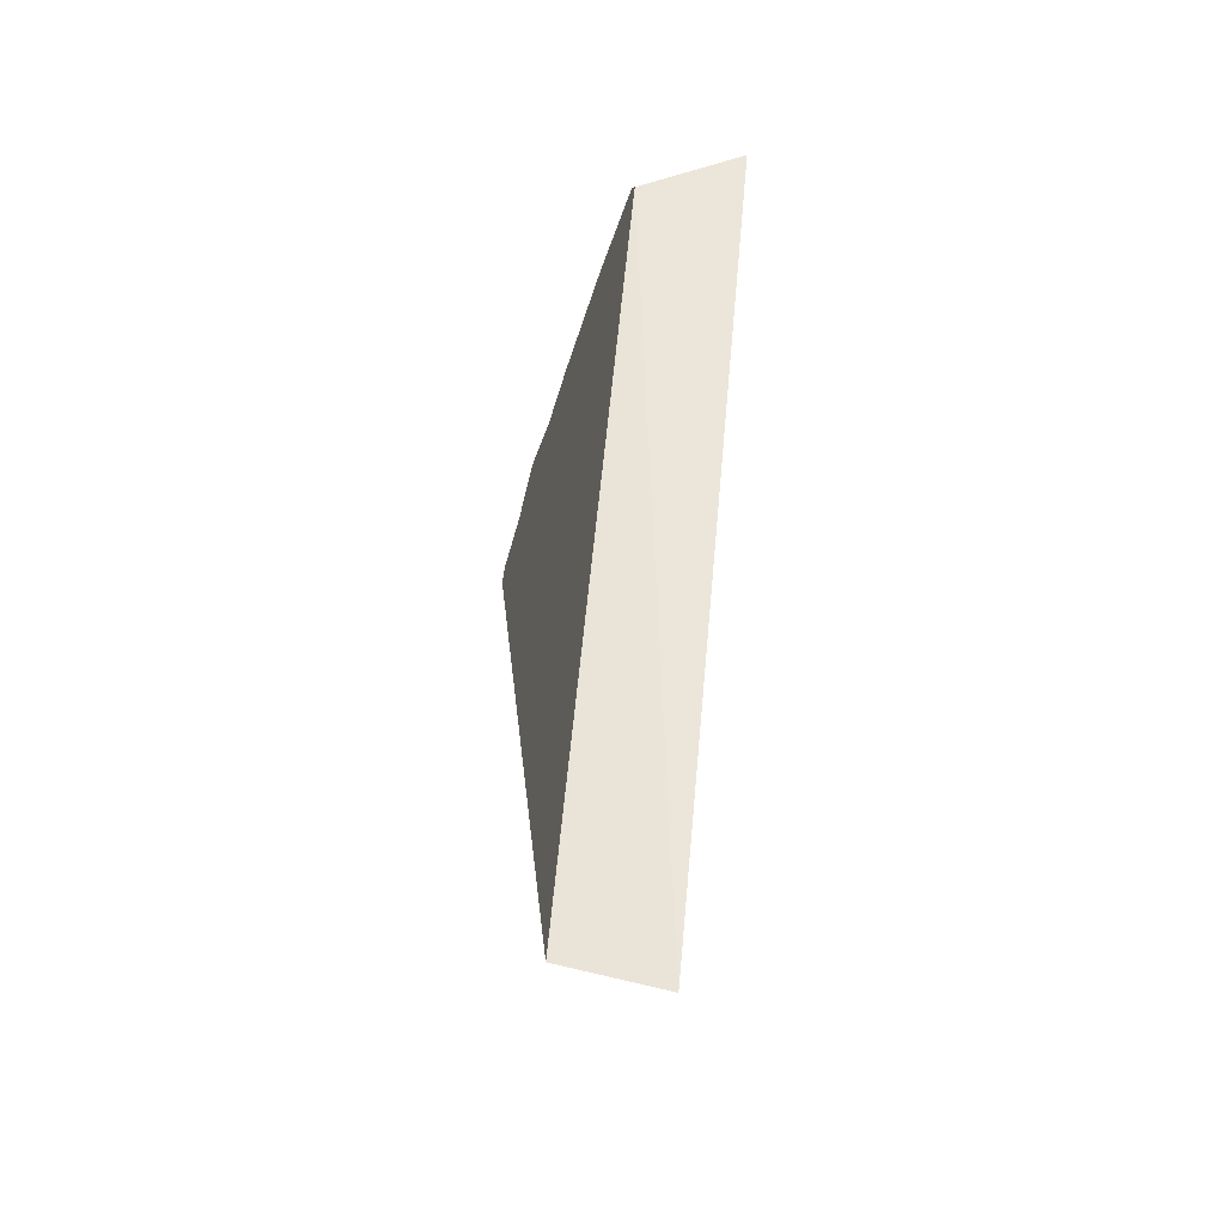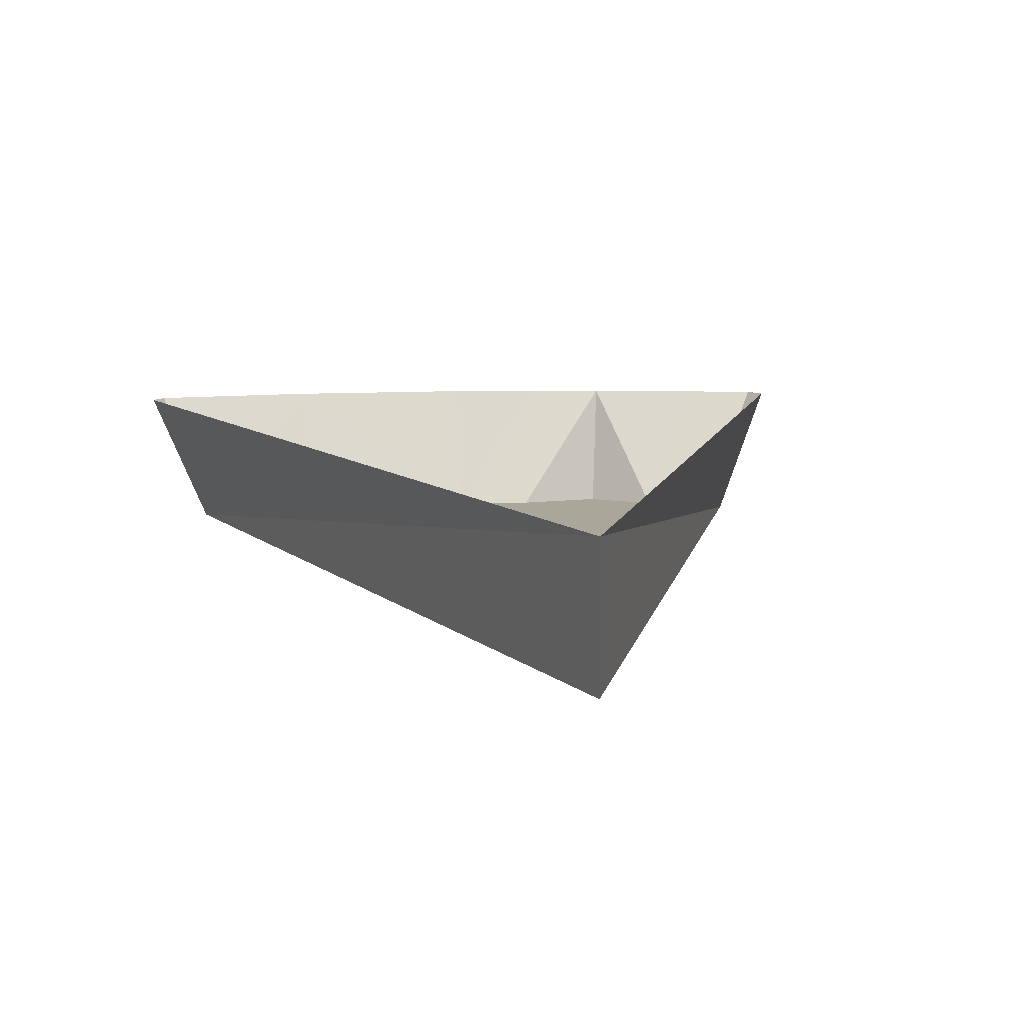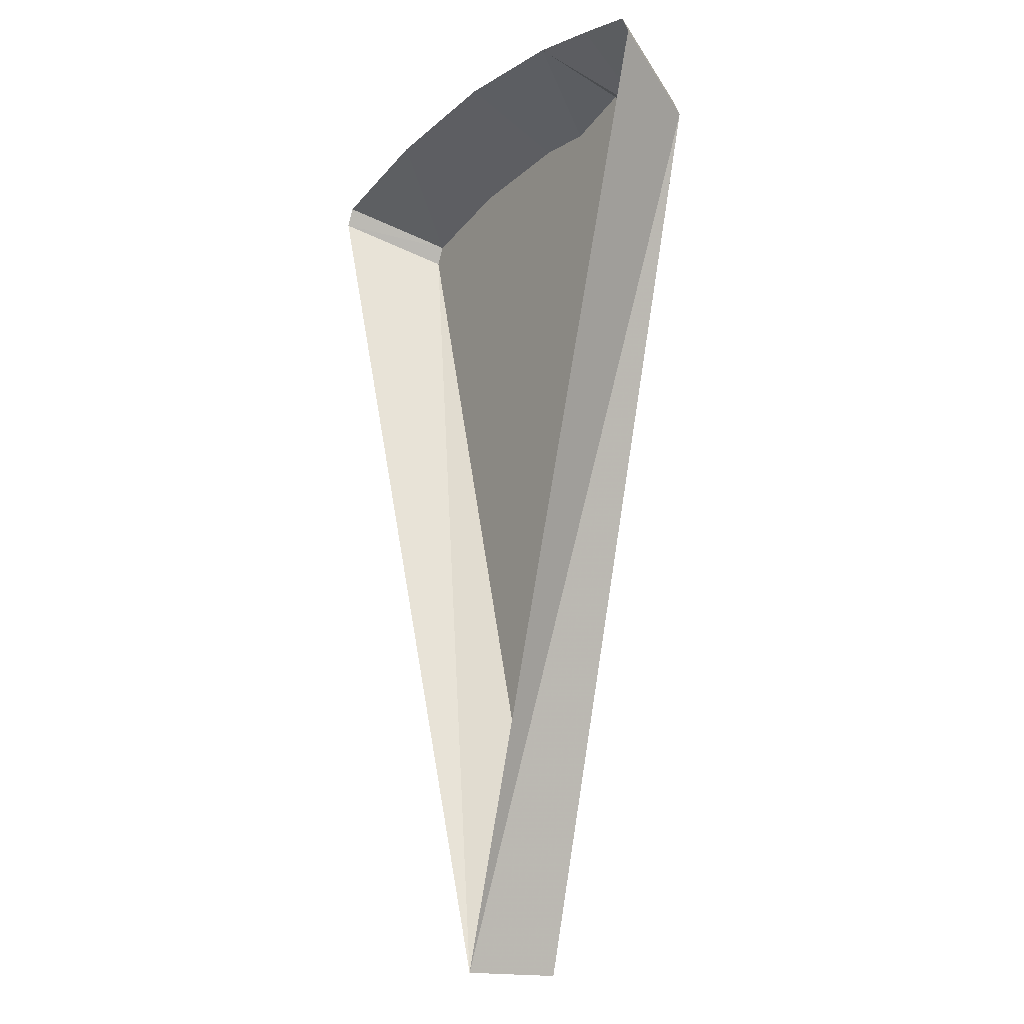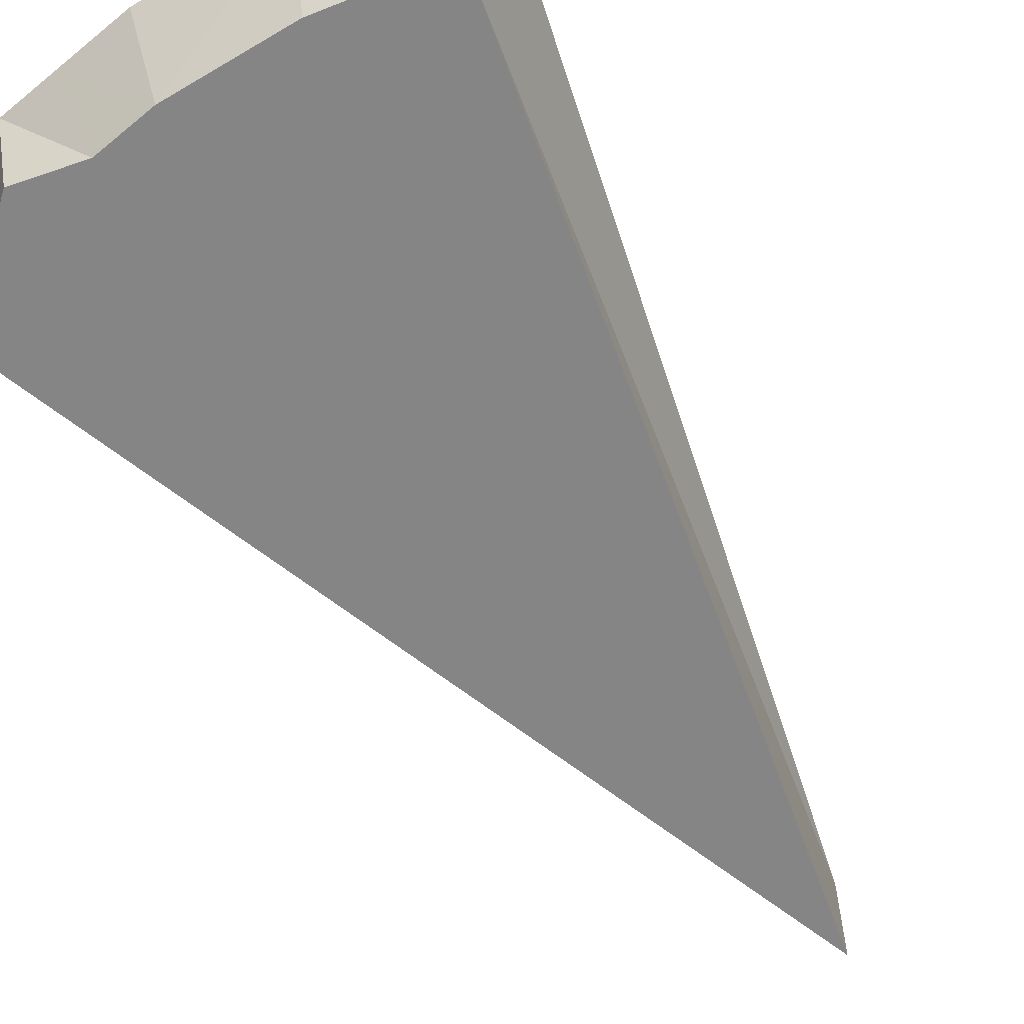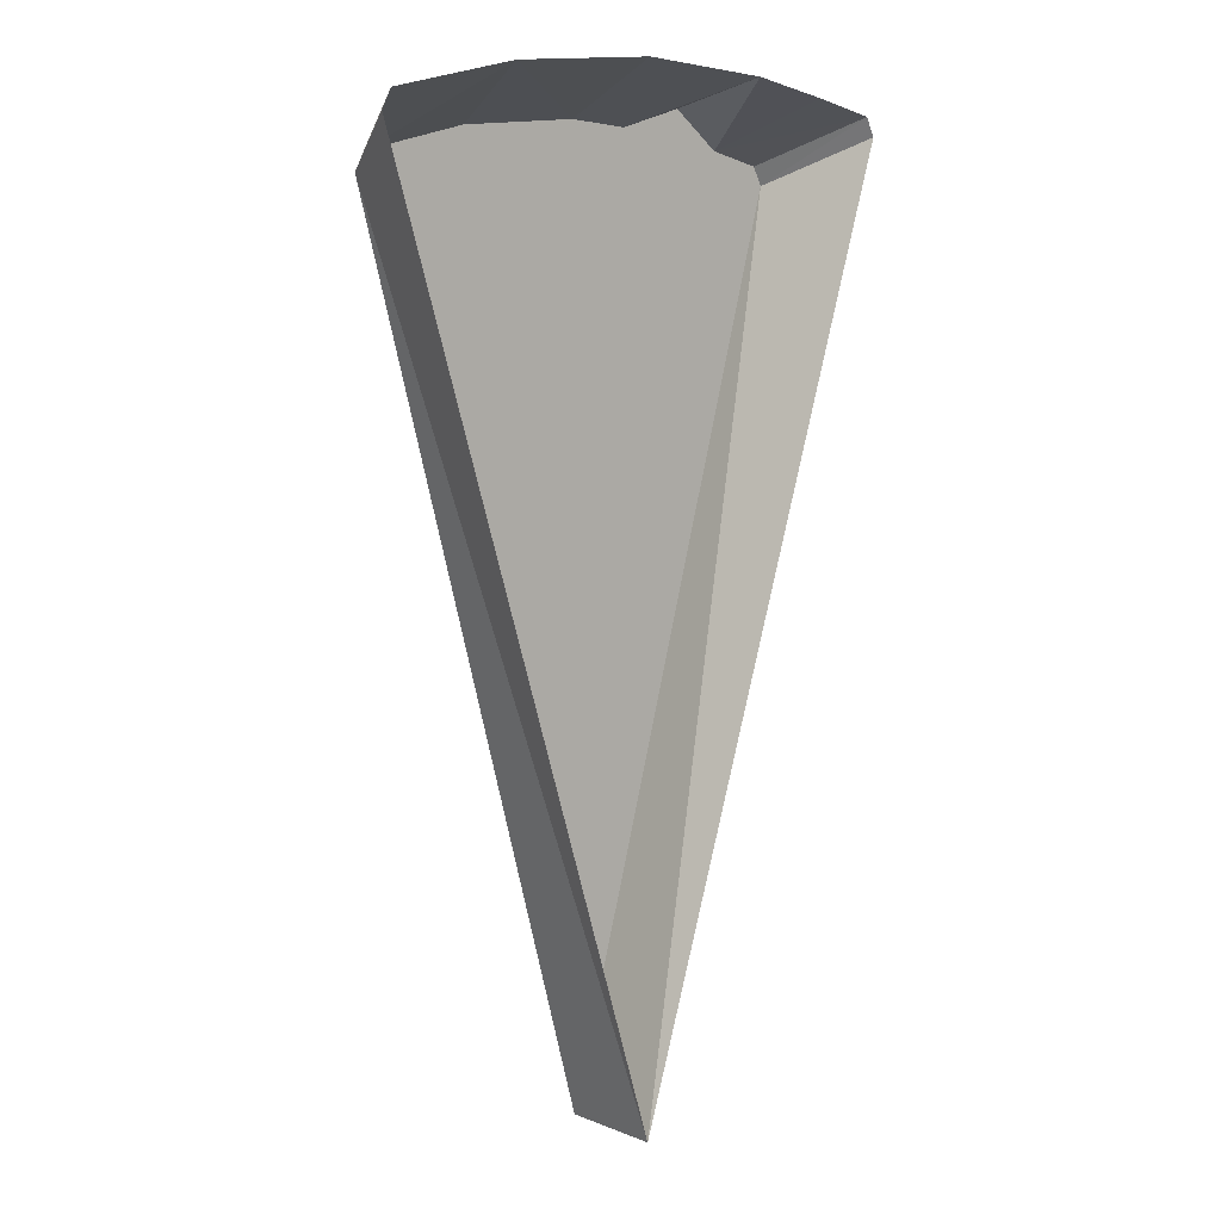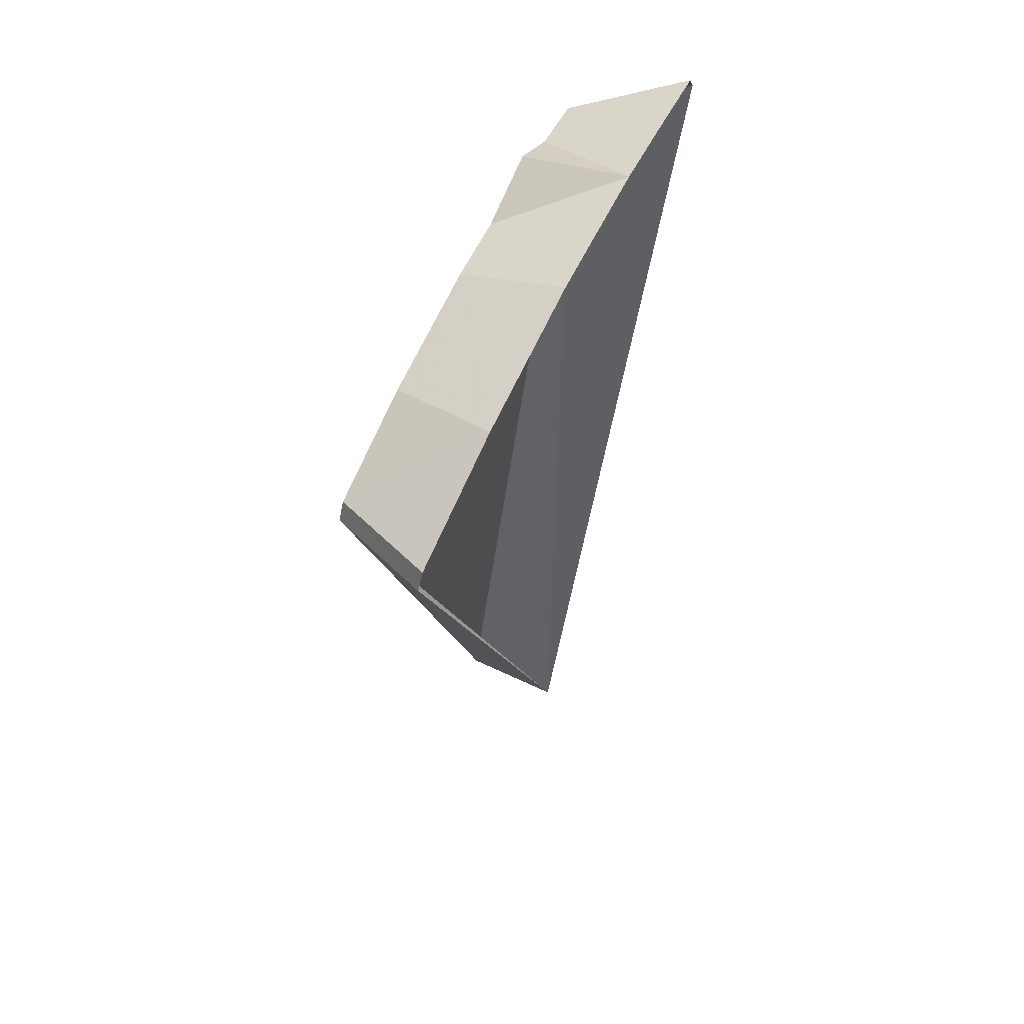
<metadata>
{"format":"obj","ext":"obj","renderer":"f3d","projection":"perspective","resolution":1024,"background":"white","views":[{"elev":-56.6,"azim":-107.1,"up":"+Y"},{"elev":7.8,"azim":-6.4,"up":"+Z"},{"elev":-16.1,"azim":56.2,"up":"+Y"},{"elev":-61.8,"azim":-144.5,"up":"+Z"},{"elev":7.9,"azim":-41.9,"up":"+Y"},{"elev":64.1,"azim":-64.5,"up":"+Y"}]}
</metadata>
<code>
g RegularSliceMDL
v 0.5686 2.267 -0.2777
v 6.534e-07 -7.389e-07 -0.2777
v 0.6533 2.373 -0.2777
v 0.1667 1.243 -0.2777
v 6.534e-07 -7.389e-07 -0.2777
v 0.5686 2.267 -0.2777
v -0.5763 2.296 -0.2777
v 6.534e-07 -7.389e-07 -0.2777
v -0.3189 2.379 -0.2777
v 0.623 2.385 -0.2777
v 0.5686 2.267 -0.2777
v 0.6533 2.373 -0.2777
v -0.3189 2.379 -0.2777
v 6.534e-07 -7.389e-07 -0.2777
v -0.1615 2.377 -0.2777
v 0.6533 2.373 -0.2777
v 0.6273 2.423 -0.2777
v 0.623 2.385 -0.2777
v 0.4762 2.421 -0.2777
v 0.4829 2.457 -0.2777
v -0.6273 2.423 -0.2777
v -0.6533 2.373 -0.2777
v -0.623 2.385 -0.2777
v -0.3384 2.492 -0.2777
v -0.3295 2.458 -0.2777
v 0.623 2.385 -0.2777
v 0.4064 2.259 -0.2777
v 0.5686 2.267 -0.2777
v 0.4762 2.421 -0.2777
v 0.3422 2.524 -0.2777
v 0.3154 2.39 -0.2777
v 0.1561 2.343 -0.2777
v 0.3154 2.39 -0.2777
v 0.3422 2.524 -0.2777
v 0.1647 2.471 -0.2777
v -0.623 2.385 -0.2777
v -0.5763 2.296 -0.2777
v -0.3189 2.379 -0.2777
v -0.3295 2.458 -0.2777
v 0.4829 2.457 -0.2777
v 0.6273 2.423 -0.2777
v 0.7561 2.542 2.98e-08
v 0.581 2.581 2.98e-08
v 0.3676 2.622 2.98e-08
v 0.3512 2.559 -0.2777
v 0.1692 2.505 -0.2777
v 0.203 2.635 2.98e-08
v 1.02e-06 2.519 -0.2777
v 1.056e-06 2.65 2.98e-08
v -0.406 2.62 2.98e-08
v -0.3384 2.492 -0.2777
v -0.6273 2.423 -0.2777
v -0.7561 2.542 2.98e-08
v 0.6533 2.373 -0.2777
v 6.534e-07 -7.389e-07 -0.2777
v 6.021e-07 -6.793e-07 2.98e-08
v 0.7814 2.492 2.98e-08
v 6.021e-07 -6.793e-07 2.98e-08
v 6.534e-07 -7.389e-07 -0.2777
v -0.6533 2.373 -0.2777
v -0.7814 2.492 2.98e-08
v -0.1615 2.377 -0.2777
v 1.018e-06 2.484 -0.2777
v -0.1647 2.471 -0.2777
v 1.002e-06 2.376 -0.2777
v 0.1561 2.343 -0.2777
v 0.1647 2.471 -0.2777
v 0.7561 2.542 2.98e-08
v 0.6273 2.423 -0.2777
v 0.6533 2.373 -0.2777
v 0.7814 2.492 2.98e-08
v -0.7814 2.492 2.98e-08
v -0.6533 2.373 -0.2777
v -0.6273 2.423 -0.2777
v -0.7561 2.542 2.98e-08
v -0.5763 2.296 -0.2777
v -0.623 2.385 -0.2777
v -0.6533 2.373 -0.2777
v 6.534e-07 -7.389e-07 -0.2777
v 6.534e-07 -7.389e-07 -0.2777
v 1.002e-06 2.376 -0.2777
v -0.1615 2.377 -0.2777
v 0.1561 2.343 -0.2777
v 0.06758 1.028 -0.2777
v 0.3047 2.286 -0.2777
v 0.3154 2.39 -0.2777
v 6.534e-07 -7.389e-07 -0.2777
v 0.1667 1.243 -0.2777
v 0.06758 1.028 -0.2777
v 0.3047 2.286 -0.2777
v 0.4064 2.259 -0.2777
v 0.3154 2.39 -0.2777
v 0.5686 2.267 -0.2777
v -0.3295 2.458 -0.2777
v -0.3189 2.379 -0.2777
v -0.1615 2.377 -0.2777
v -0.1647 2.471 -0.2777
v -0.3384 2.492 -0.2777
v -0.3295 2.458 -0.2777
v -0.1647 2.471 -0.2777
v 1.02e-06 2.519 -0.2777
v 1.018e-06 2.484 -0.2777
v 0.1692 2.505 -0.2777
v 0.1647 2.471 -0.2777
v 0.3512 2.559 -0.2777
v 0.3422 2.524 -0.2777
v 0.4829 2.457 -0.2777
v 0.4762 2.421 -0.2777
g RegularSliceMDL_0
f 3 2 1
f 6 5 4
f 9 8 7
f 12 11 10
f 15 14 13
f 18 17 16
f 18 19 17
f 19 20 17
f 23 22 21
f 23 21 24
f 25 23 24
f 28 27 26
f 27 29 26
f 29 27 30
f 27 31 30
f 34 33 32
f 35 34 32
f 38 37 36
f 39 38 36
f 42 41 40
f 43 42 40
f 43 40 44
f 40 45 44
f 44 45 46
f 47 44 46
f 47 46 48
f 49 47 48
f 49 48 50
f 48 51 50
f 50 51 52
f 53 50 52
f 56 55 54
f 57 56 54
f 60 59 58
f 61 60 58
f 64 63 62
f 63 65 62
f 66 65 63
f 67 66 63
f 70 69 68
f 71 70 68
f 74 73 72
f 75 74 72
f 78 77 76
f 78 76 79
f 82 81 80
f 81 83 80
f 83 84 80
f 83 85 84
f 83 86 85
f 89 88 87
f 90 88 89
f 91 88 90
f 91 90 92
f 91 93 88
f 96 95 94
f 97 96 94
f 100 99 98
f 100 98 101
f 102 100 101
f 102 101 103
f 104 102 103
f 104 103 105
f 106 104 105
f 106 105 107
f 108 106 107

</code>
